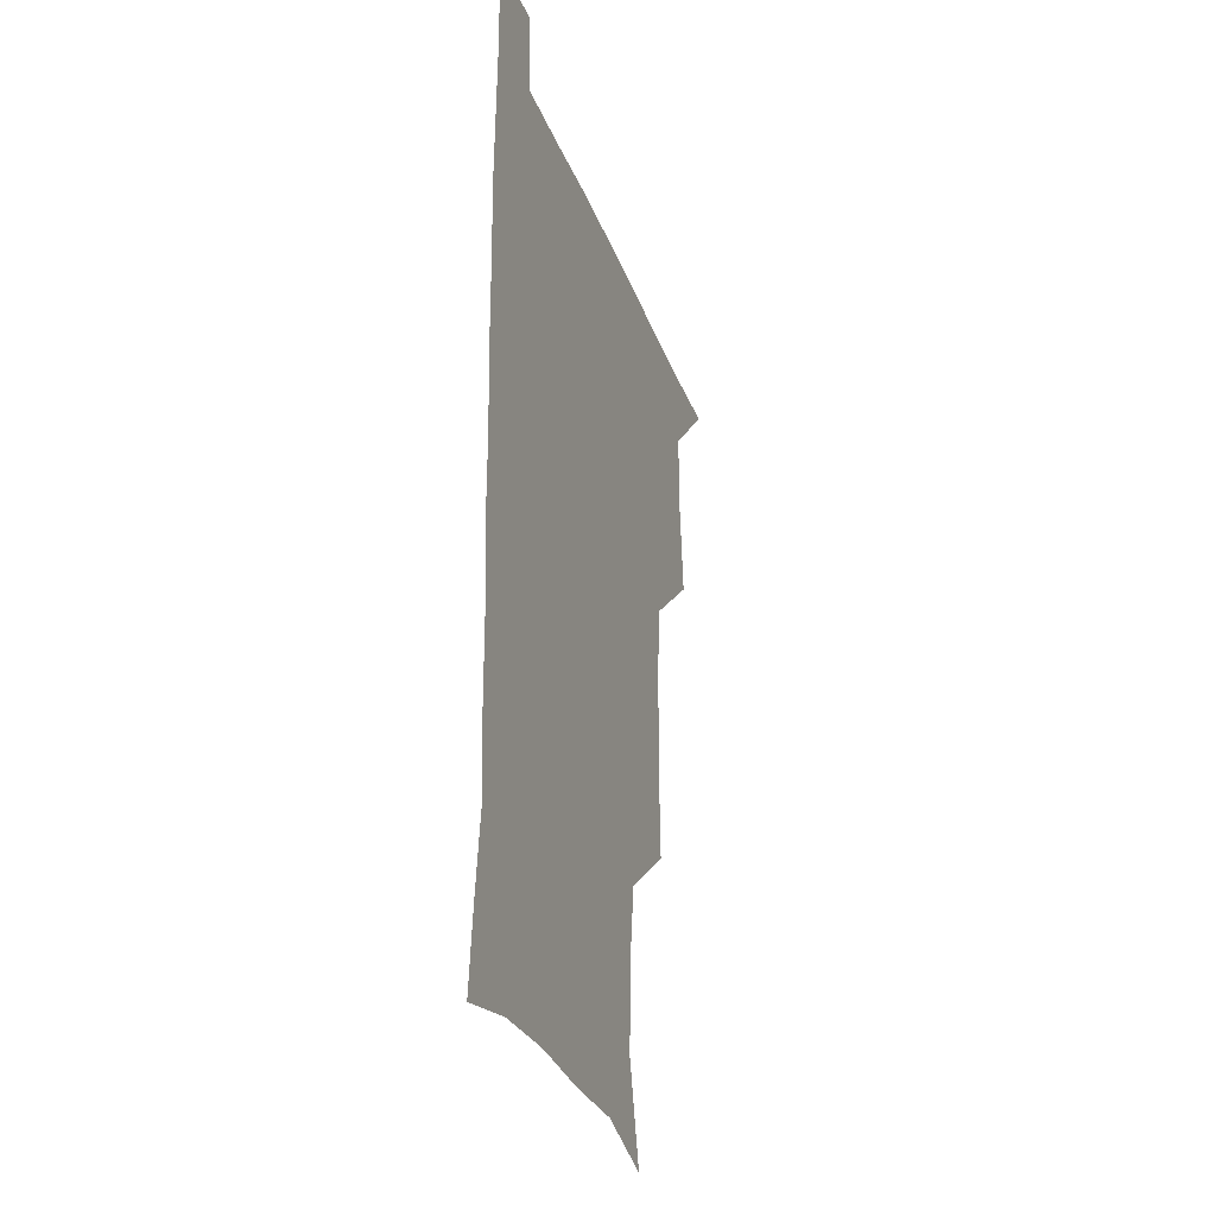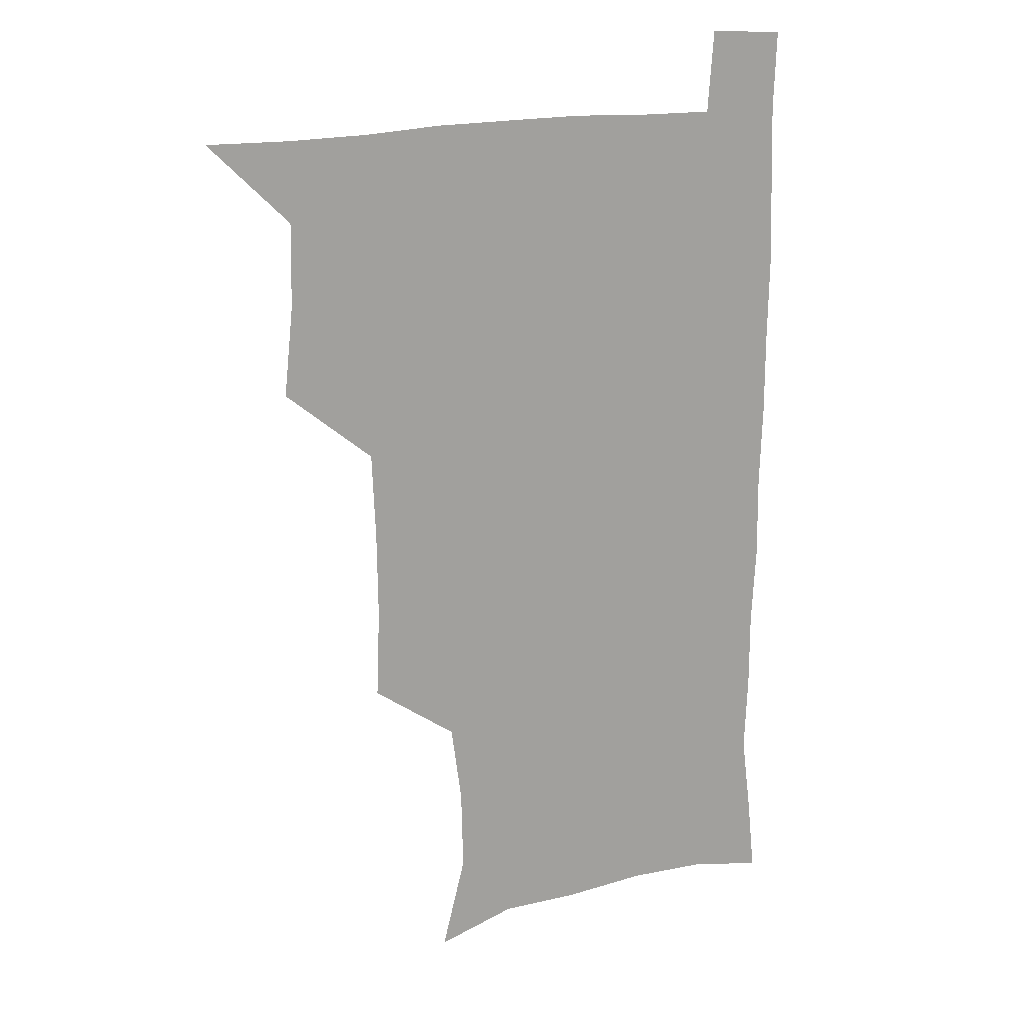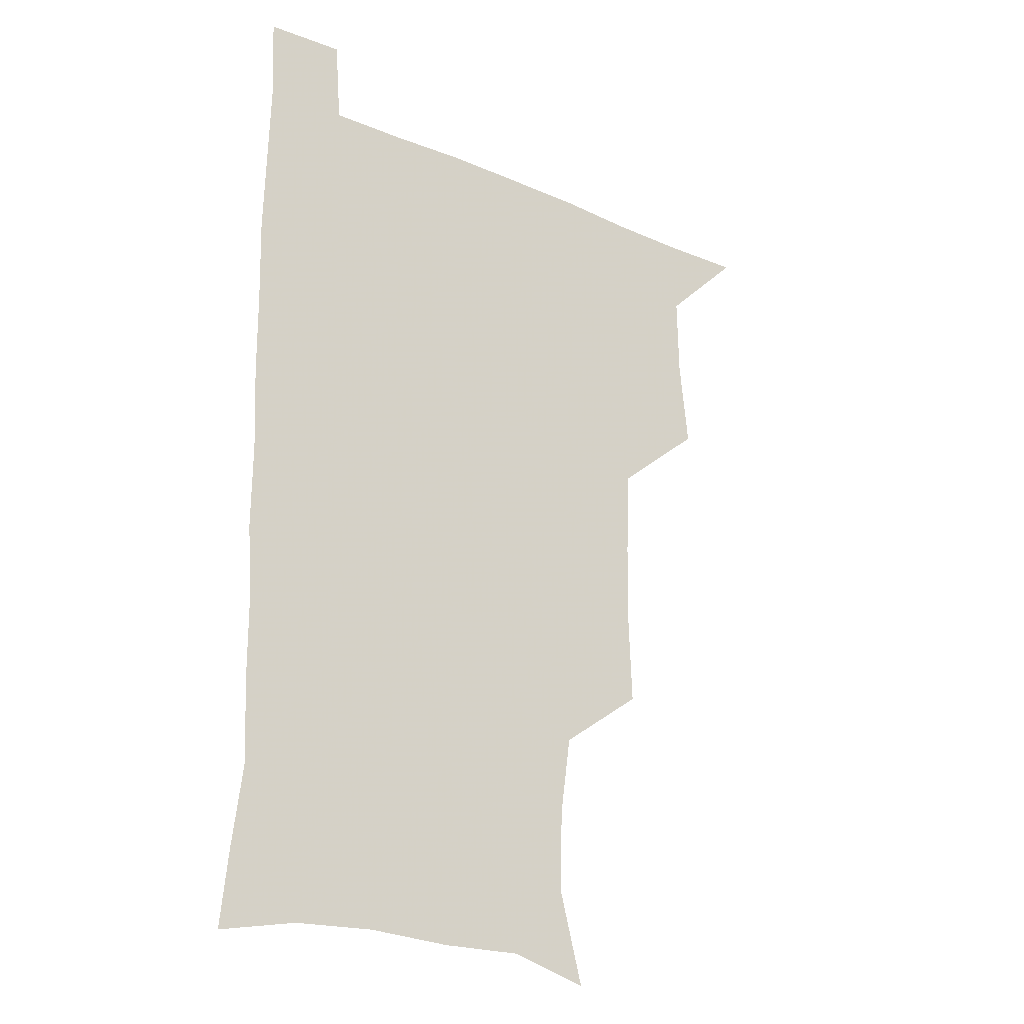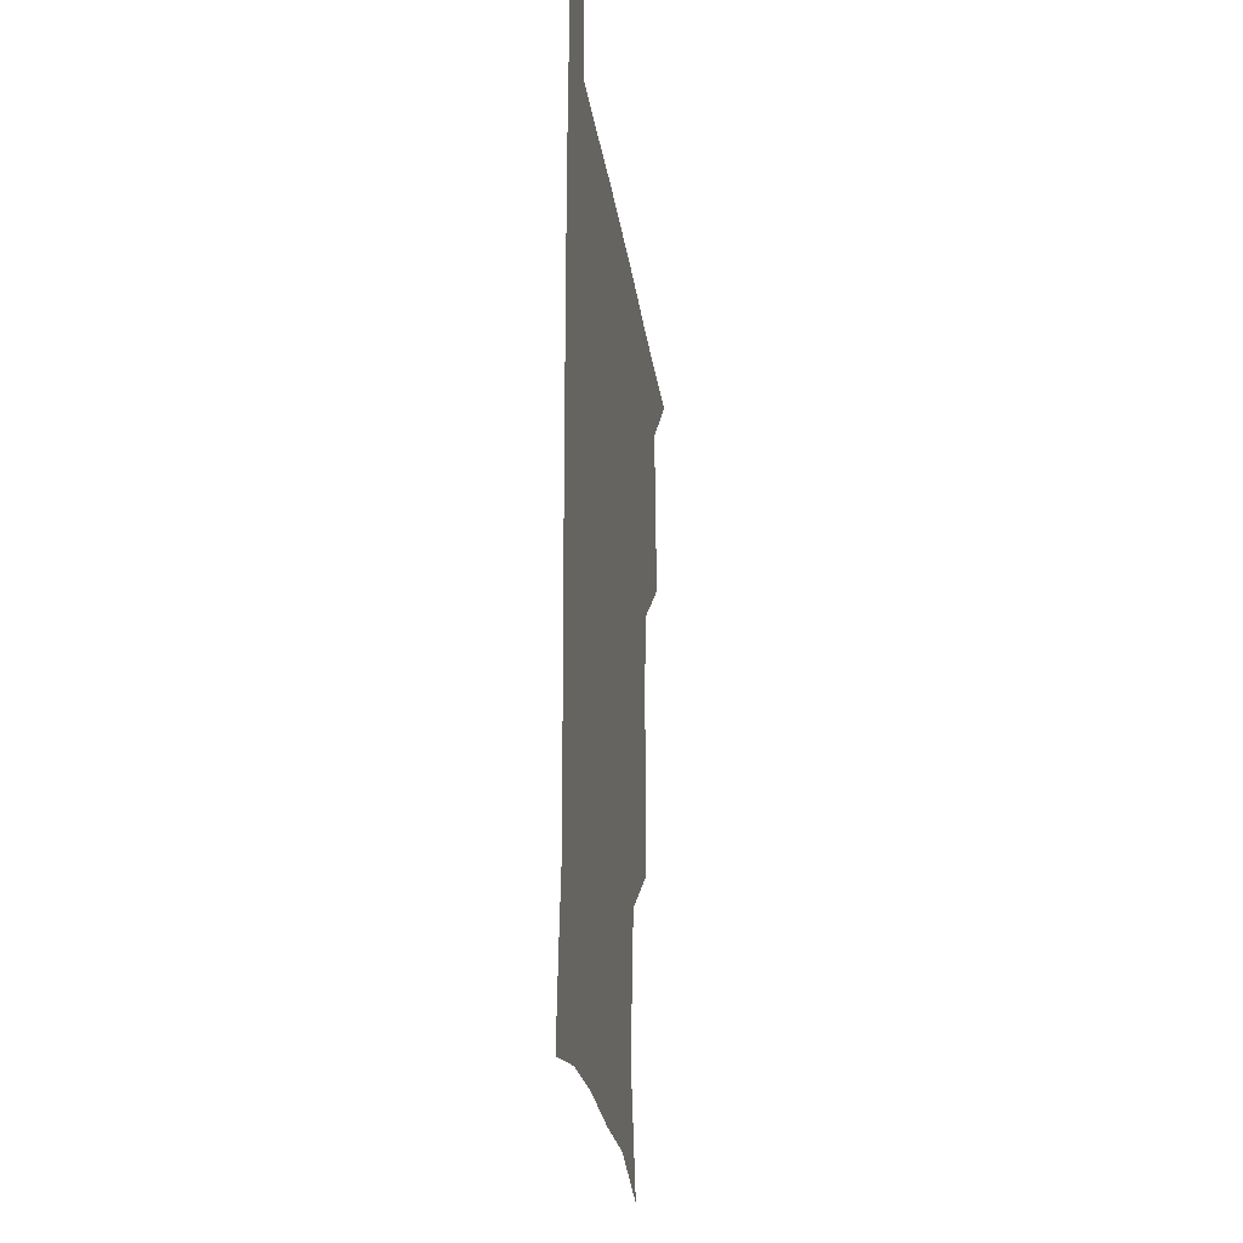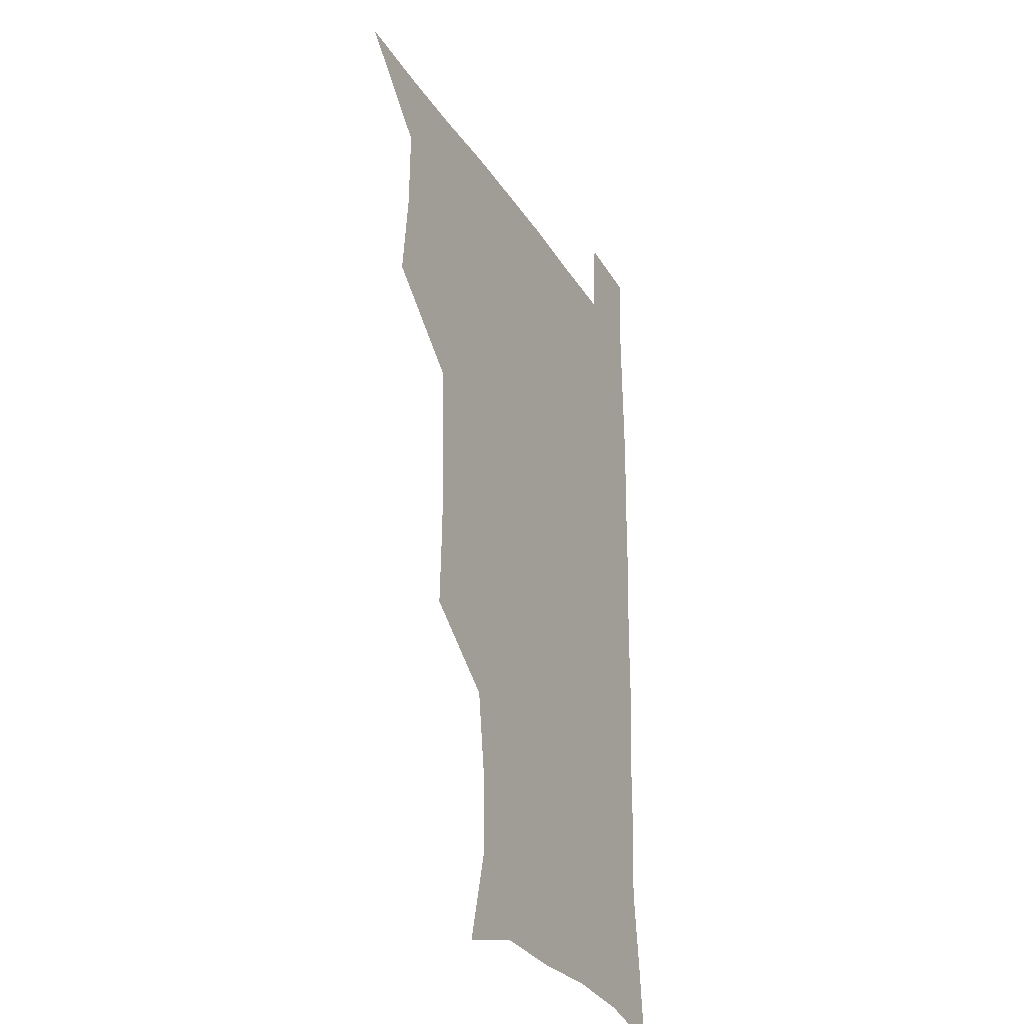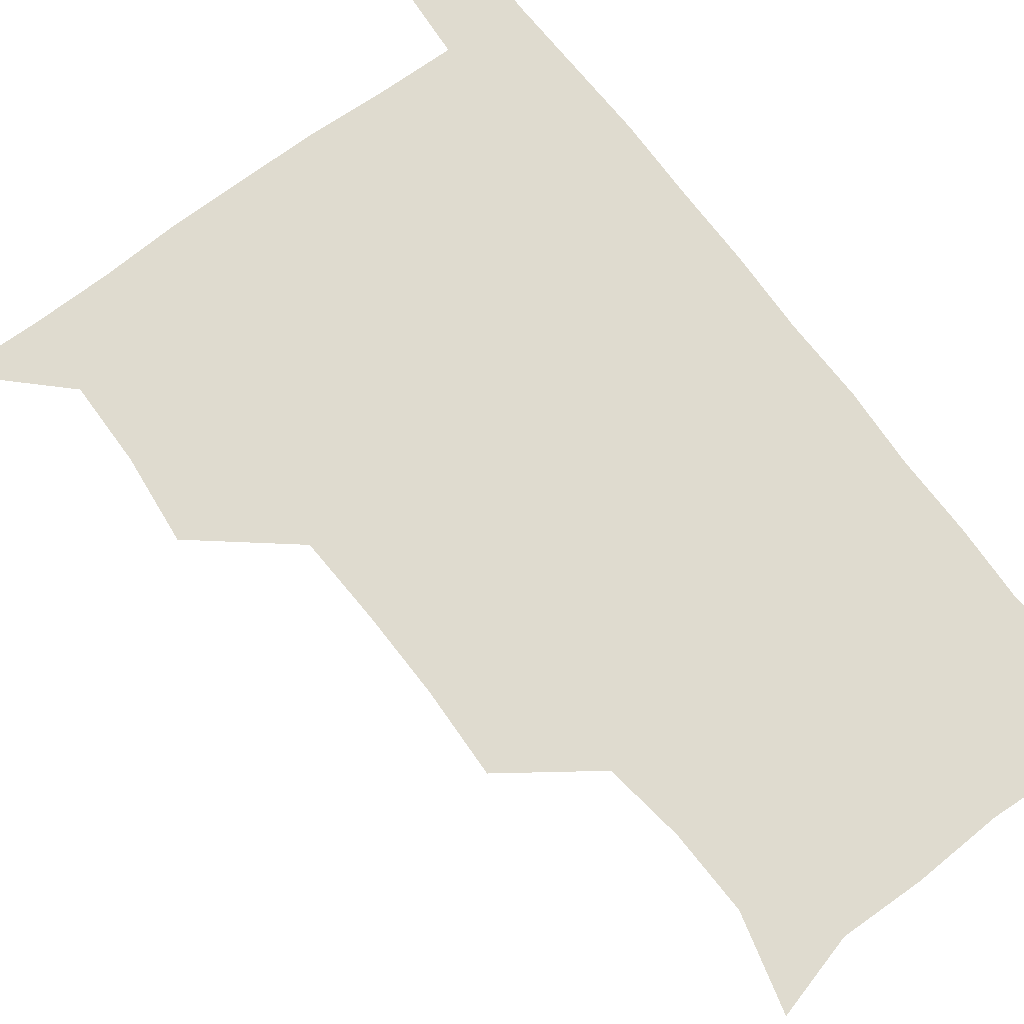
<metadata>
{"format":"obj","ext":"obj","renderer":"f3d","projection":"perspective","resolution":1024,"background":"white","views":[{"elev":-29.4,"azim":107.6,"up":"+Y"},{"elev":17.6,"azim":-27.3,"up":"+Y"},{"elev":-23.5,"azim":143.9,"up":"+Y"},{"elev":-26.2,"azim":98.0,"up":"+Y"},{"elev":-28.8,"azim":-64.0,"up":"+Y"},{"elev":70.3,"azim":-36.9,"up":"+Z"}]}
</metadata>
<code>
v 479.9 539.9 0
v 507.1 445.1 0
v 510.6 478.5 0
v 511.2 509.5 0
v 512.2 539.3 0
v 541.8 319.3 0
v 543.1 352.4 0
v 542.7 384.4 0
v 541.2 417.1 0
v 542.1 450.1 0
v 544 481.4 0
v 543.2 510.5 0
v 542.1 539.8 0
v 570 201 0
v 579.1 235.8 0
v 578.4 266.6 0
v 574.3 296 0
v 575.7 332.7 0
v 575.1 363.4 0
v 574.4 393.6 0
v 574.1 423.8 0
v 573.9 453.5 0
v 574.2 482.6 0
v 573.8 510.7 0
v 571.3 541.3 0
v 600.3 209.3 0
v 605.1 242.8 0
v 604.5 273.1 0
v 603.6 305.3 0
v 604.1 338.6 0
v 603.1 366.6 0
v 603.4 398.1 0
v 602.9 426 0
v 602.7 454.5 0
v 602.8 483.1 0
v 602.4 511.2 0
v 600.7 541.5 0
v 631.2 208.6 0
v 632.2 245.5 0
v 631.5 276.6 0
v 631 308.1 0
v 630.7 338.5 0
v 630.6 367.5 0
v 630.6 397.1 0
v 630.6 427.1 0
v 630.8 455.2 0
v 631 483.2 0
v 631.2 511.2 0
v 630 541.7 0
v 663.2 210 0
v 659.9 244.9 0
v 658.5 276.4 0
v 657.7 307.6 0
v 657.3 338.3 0
v 657.6 367.6 0
v 658.1 396.3 0
v 658.4 425.5 0
v 659 454.2 0
v 659 483.5 0
v 659.6 511.7 0
v 660.2 540.4 0
v 694.1 208.4 0
v 688 242.3 0
v 685.8 273.2 0
v 684.7 304.5 0
v 684.7 334.4 0
v 685.9 363.3 0
v 686.2 393.2 0
v 686.8 422.9 0
v 687.6 452.4 0
v 687.5 482.4 0
v 688.2 511.2 0
v 689.1 539.9 0
v 691.4 571.1 0
v 724 202.2 0
v 721.1 230.6 0
v 717 262 0
v 718.4 290.5 0
v 718.4 321.1 0
v 720.3 350.8 0
v 719.9 382.6 0
v 721.1 413.5 0
v 721.2 445.2 0
v 721.9 476.5 0
v 721 508.4 0
v 720.1 539.5 0
v 721.3 569.6 0
f 4 5 1
f 9 10 2
f 2 10 3
f 10 11 3
f 3 11 4
f 11 12 4
f 4 12 5
f 12 13 5
f 17 18 6
f 6 18 7
f 18 19 7
f 7 19 8
f 19 20 8
f 8 20 9
f 20 21 9
f 9 21 10
f 21 22 10
f 10 22 11
f 22 23 11
f 11 23 12
f 23 24 12
f 12 24 13
f 24 25 13
f 14 26 15
f 26 27 15
f 15 27 16
f 27 28 16
f 16 28 17
f 28 29 17
f 17 29 18
f 29 30 18
f 18 30 19
f 30 31 19
f 19 31 20
f 31 32 20
f 20 32 21
f 32 33 21
f 21 33 22
f 33 34 22
f 22 34 23
f 34 35 23
f 23 35 24
f 35 36 24
f 24 36 25
f 36 37 25
f 26 38 27
f 38 39 27
f 27 39 28
f 39 40 28
f 28 40 29
f 40 41 29
f 29 41 30
f 41 42 30
f 30 42 31
f 42 43 31
f 31 43 32
f 43 44 32
f 32 44 33
f 44 45 33
f 33 45 34
f 45 46 34
f 34 46 35
f 46 47 35
f 35 47 36
f 47 48 36
f 36 48 37
f 48 49 37
f 38 50 39
f 50 51 39
f 39 51 40
f 51 52 40
f 40 52 41
f 52 53 41
f 41 53 42
f 53 54 42
f 42 54 43
f 54 55 43
f 43 55 44
f 55 56 44
f 44 56 45
f 56 57 45
f 45 57 46
f 57 58 46
f 46 58 47
f 58 59 47
f 47 59 48
f 59 60 48
f 48 60 49
f 60 61 49
f 50 62 51
f 62 63 51
f 51 63 52
f 63 64 52
f 52 64 53
f 64 65 53
f 53 65 54
f 65 66 54
f 54 66 55
f 66 67 55
f 55 67 56
f 67 68 56
f 56 68 57
f 68 69 57
f 57 69 58
f 69 70 58
f 58 70 59
f 70 71 59
f 59 71 60
f 71 72 60
f 60 72 61
f 72 73 61
f 62 75 63
f 75 76 63
f 63 76 64
f 76 77 64
f 64 77 65
f 77 78 65
f 65 78 66
f 78 79 66
f 66 79 67
f 79 80 67
f 67 80 68
f 80 81 68
f 68 81 69
f 81 82 69
f 69 82 70
f 82 83 70
f 70 83 71
f 83 84 71
f 71 84 72
f 84 85 72
f 72 85 73
f 85 86 73
f 73 86 74
f 86 87 74

</code>
